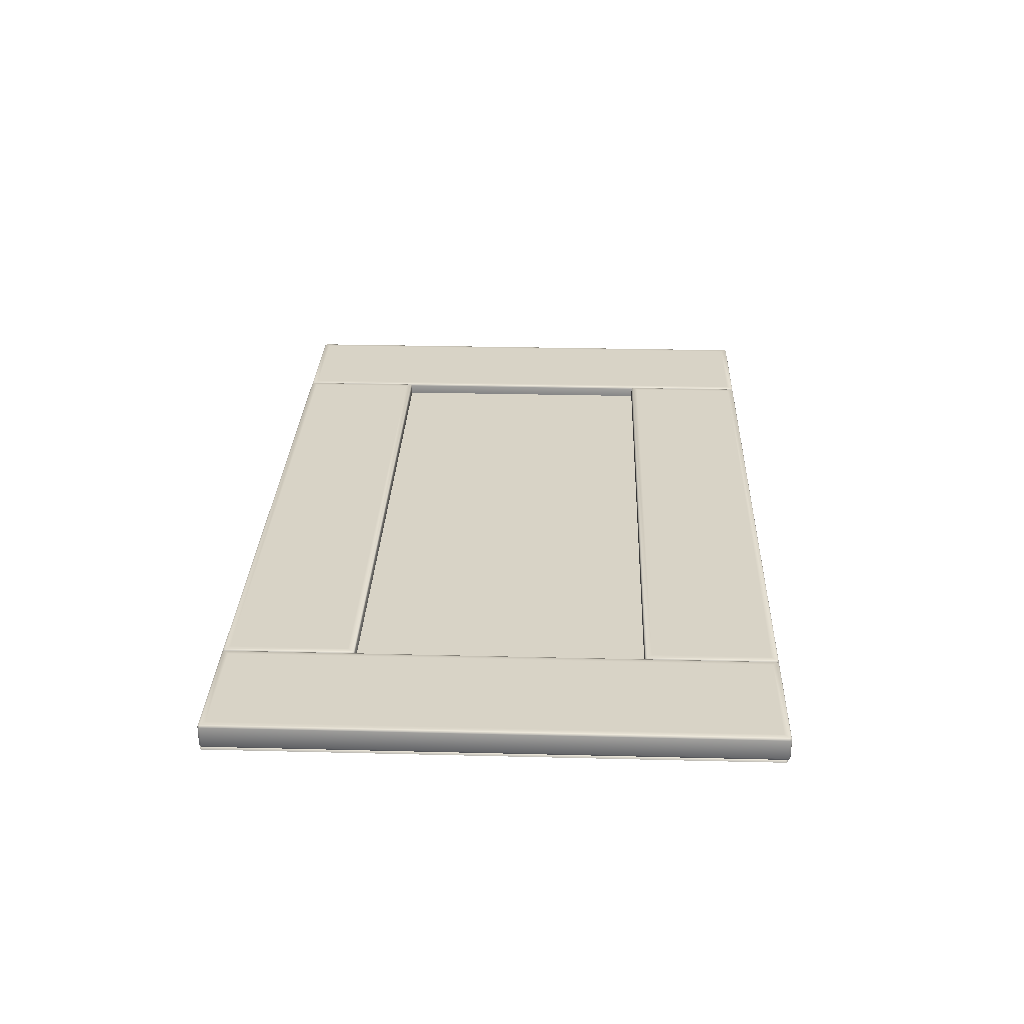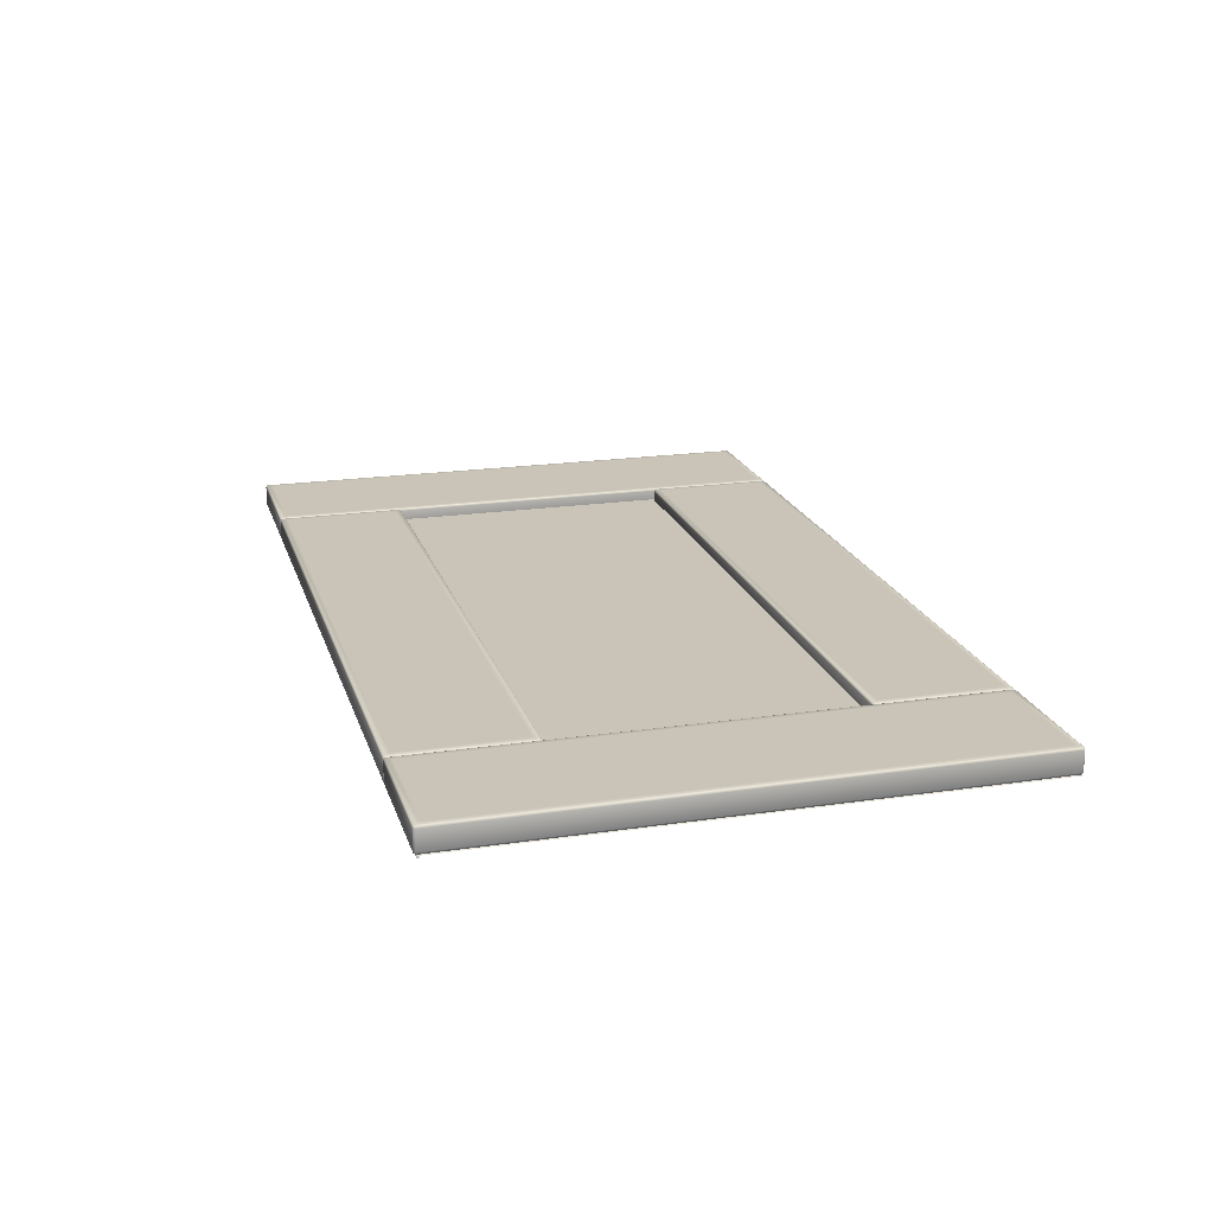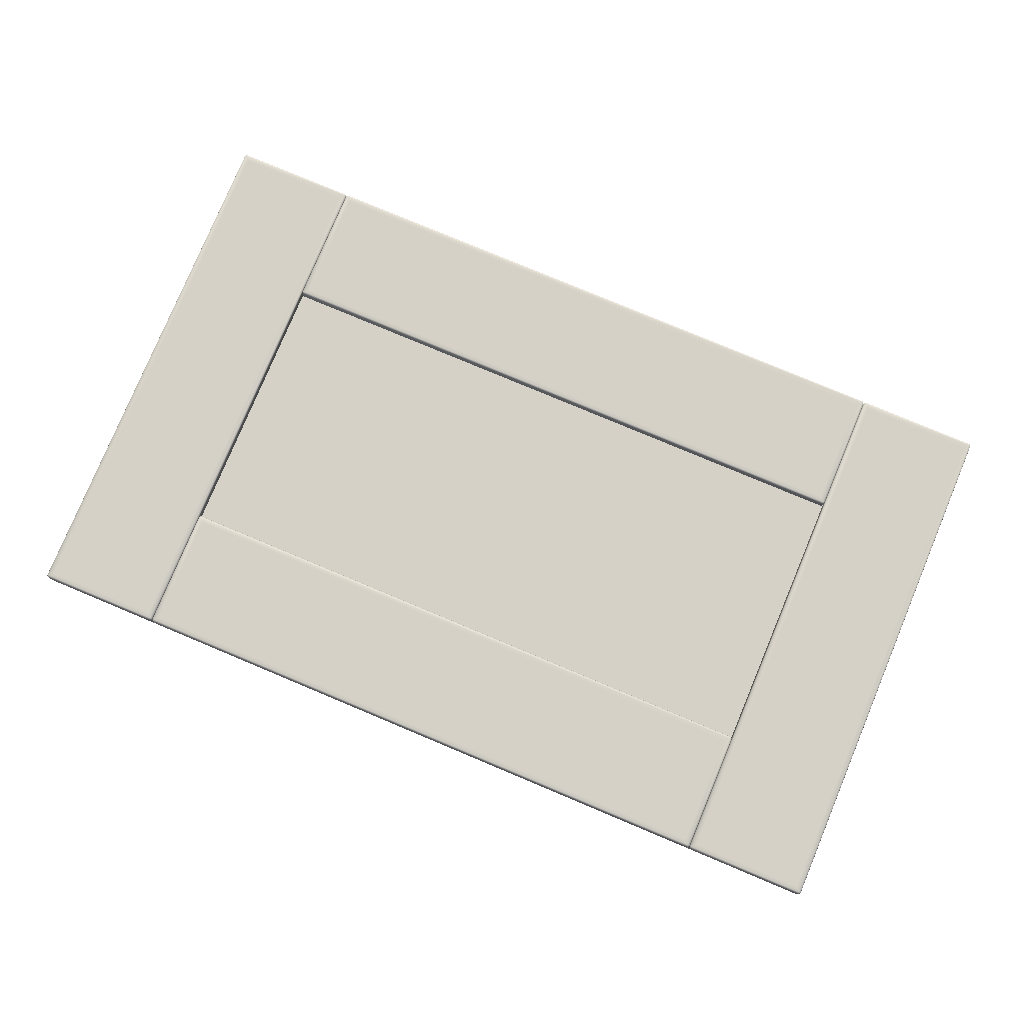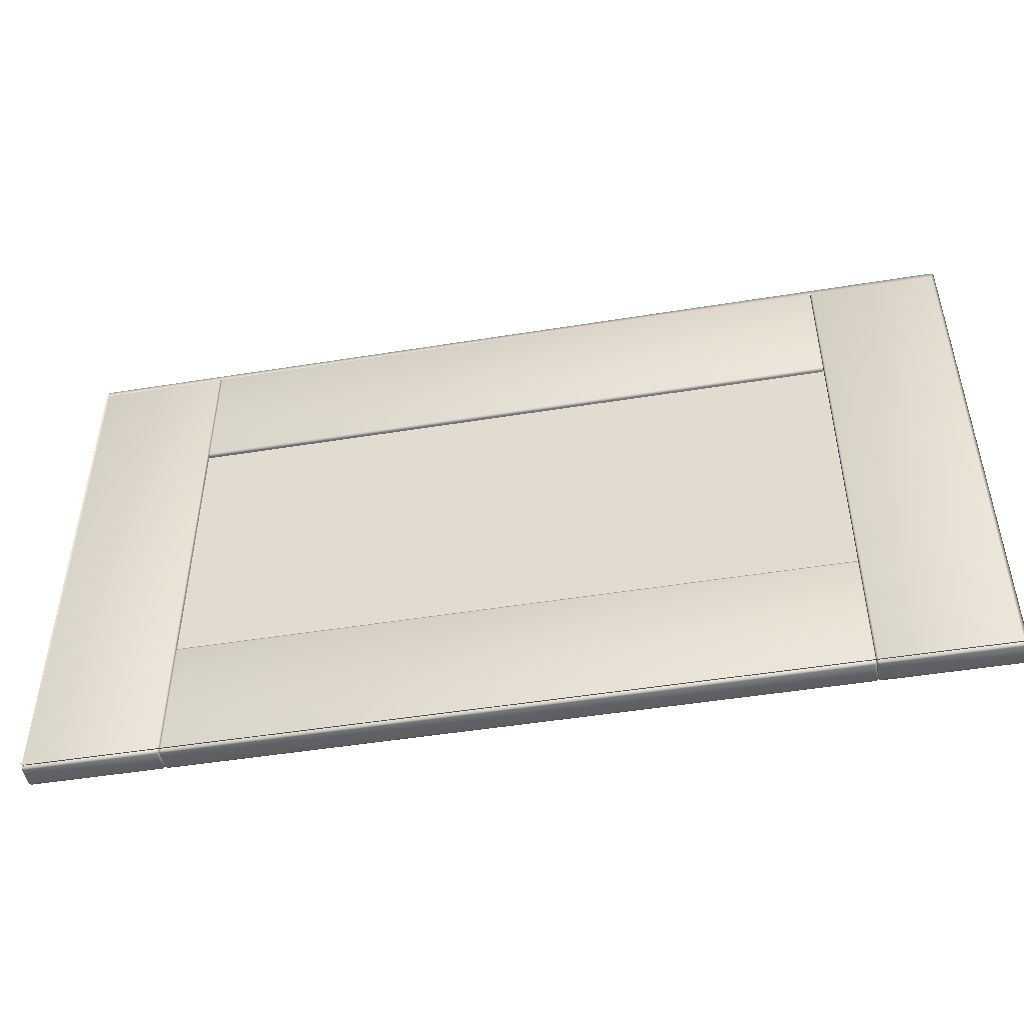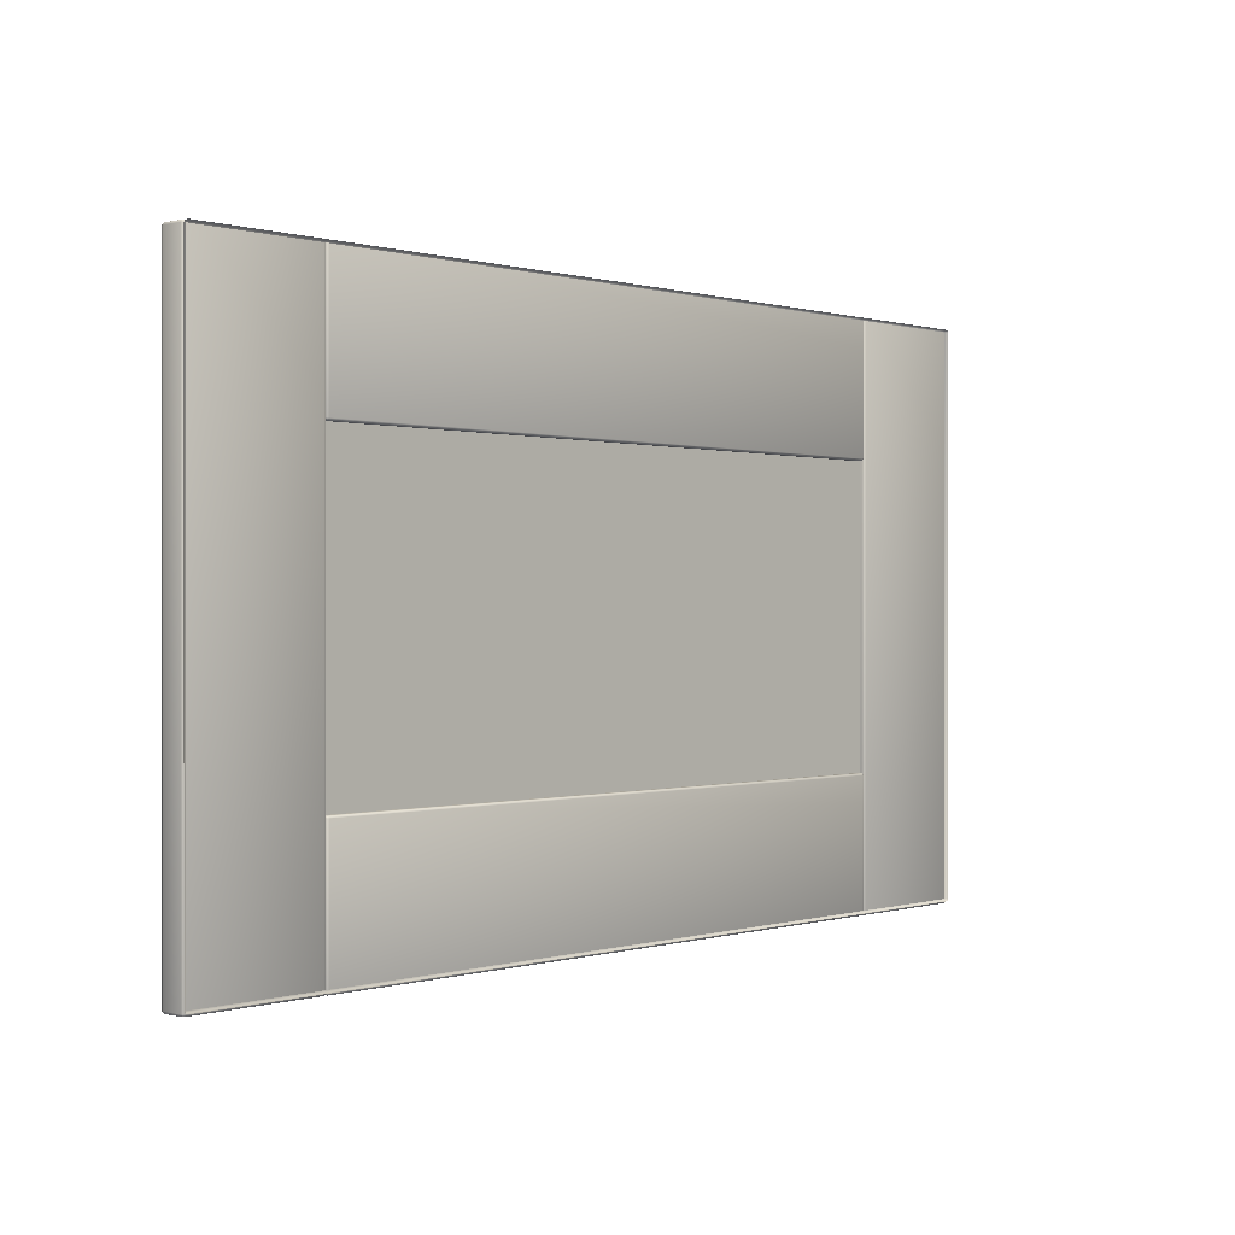
<metadata>
{"format":"obj","ext":"obj","renderer":"f3d","projection":"perspective","resolution":1024,"background":"white","views":[{"elev":28.0,"azim":-87.8,"up":"+Z"},{"elev":19.9,"azim":74.7,"up":"+Z"},{"elev":79.2,"azim":-157.3,"up":"+Z"},{"elev":-48.1,"azim":-169.7,"up":"+Y"},{"elev":0.1,"azim":132.1,"up":"+Y"}]}
</metadata>
<code>
o 593
v 0.2152 -0.08908 -0.002656
v 0.2896 0.1945 -0.01028
v -0.1584 0.1945 -0.01028
v -0.1584 -0.01346 -0.01028
v 0.2896 -0.01346 -0.01028
v -0.1584 -0.01346 -0.01528
v -0.1584 0.1945 -0.01528
v 0.2896 0.1945 -0.01528
v 0.2896 -0.01346 -0.01528
v -0.2229 -0.07646 -0.01828
v -0.2229 -0.06808 -0.01828
v -0.1499 -0.08796 -0.002281
v -0.1499 -0.08908 -0.002656
v -0.1491 -0.08879 -0.002948
v -0.1488 -0.08796 -0.002656
v -0.234 0.269 -0.002656
v -0.234 -0.08796 -0.002656
v -0.2329 -0.08796 -0.002281
v -0.2329 0.269 -0.002281
v -0.2329 -0.08796 -0.01828
v -0.2329 -0.08908 -0.01791
v -0.2337 -0.08879 -0.01761
v -0.234 -0.08796 -0.01791
v -0.234 -0.08908 -0.01678
v -0.2329 -0.08946 -0.01678
v -0.2329 -0.08946 -0.003781
v -0.234 -0.08908 -0.003781
v -0.1499 -0.08908 -0.01791
v -0.1499 -0.08946 -0.01678
v -0.1499 -0.08796 -0.01828
v -0.234 0.269 -0.01791
v -0.2344 -0.08796 -0.01678
v -0.2344 0.269 -0.01678
v -0.1488 0.269 -0.002656
v -0.1484 -0.08796 -0.003781
v -0.1484 0.269 -0.003781
v -0.1484 -0.08796 -0.01678
v -0.1488 -0.08908 -0.01678
v -0.1491 -0.08879 -0.01761
v -0.1488 -0.08796 -0.01791
v -0.1488 -0.08908 -0.003781
v -0.2329 -0.08908 -0.002656
v -0.2344 0.269 -0.003781
v -0.2344 -0.08796 -0.003781
v -0.2329 0.269 -0.01828
v -0.1488 0.269 -0.01791
v -0.1484 0.269 -0.01678
v -0.1529 0.266 -0.002281
v -0.2299 0.266 -0.002281
v -0.2299 -0.08496 -0.002281
v -0.1529 -0.08496 -0.002281
v -0.2337 -0.08879 -0.002948
v -0.1499 0.269 -0.01828
v 0.28 0.269 -0.002656
v 0.28 -0.08796 -0.002656
v 0.2811 -0.08796 -0.002281
v 0.2811 0.269 -0.002281
v -0.1499 -0.08946 -0.003781
v 0.2803 -0.08879 -0.002948
v 0.2811 -0.08908 -0.002656
v 0.3652 0.269 -0.002656
v 0.3641 0.269 -0.002281
v 0.3641 -0.08796 -0.002281
v 0.3652 -0.08796 -0.002656
v 0.3641 -0.08796 -0.01828
v 0.3652 -0.08796 -0.01791
v 0.3649 -0.08879 -0.01761
v 0.3641 -0.08908 -0.01791
v 0.3652 -0.08908 -0.01678
v 0.3652 -0.08908 -0.003781
v 0.3641 -0.08946 -0.003781
v 0.3641 -0.08946 -0.01678
v 0.2811 -0.08946 -0.01678
v 0.2811 -0.08908 -0.01791
v 0.2811 -0.08796 -0.01828
v 0.3652 0.269 -0.01791
v 0.3656 0.269 -0.01678
v 0.3656 -0.08796 -0.01678
v 0.2796 0.269 -0.003781
v 0.2796 -0.08796 -0.003781
v 0.2796 -0.08796 -0.01678
v 0.28 -0.08796 -0.01791
v 0.2803 -0.08879 -0.01761
v 0.28 -0.08908 -0.01678
v 0.28 -0.08908 -0.003781
v 0.3641 -0.08908 -0.002656
v 0.3656 -0.08796 -0.003781
v 0.3656 0.269 -0.003781
v 0.3641 0.269 -0.01828
v 0.28 0.269 -0.01791
v 0.2796 0.269 -0.01678
v 0.2841 0.266 -0.002281
v 0.2841 -0.08496 -0.002281
v 0.3611 -0.08496 -0.002281
v 0.3611 0.266 -0.002281
v 0.3649 -0.08879 -0.002948
v 0.2811 0.269 -0.01828
v 0.2811 -0.08946 -0.003781
v -0.1499 0.269 -0.002281
v -0.1491 0.2699 -0.002948
v -0.1499 0.2702 -0.002656
v -0.2337 0.2699 -0.01761
v -0.2329 0.2702 -0.01791
v -0.234 0.2702 -0.01678
v -0.234 0.2702 -0.003781
v -0.2329 0.2705 -0.003781
v -0.2329 0.2705 -0.01678
v -0.1499 0.2705 -0.01678
v -0.1499 0.2702 -0.01791
v -0.1491 0.2699 -0.01761
v -0.1488 0.2702 -0.01678
v -0.1488 0.2702 -0.003781
v -0.2329 0.2702 -0.002656
v -0.2337 0.2699 -0.002948
v -0.1499 0.2705 -0.003781
v 0.2811 0.2702 -0.002656
v 0.2803 0.2699 -0.002948
v 0.3641 0.2702 -0.01791
v 0.3649 0.2699 -0.01761
v 0.3652 0.2702 -0.01678
v 0.3641 0.2705 -0.01678
v 0.3641 0.2705 -0.003781
v 0.3652 0.2702 -0.003781
v 0.2811 0.2702 -0.01791
v 0.2811 0.2705 -0.01678
v 0.28 0.2702 -0.01678
v 0.2803 0.2699 -0.01761
v 0.28 0.2702 -0.003781
v 0.3641 0.2702 -0.002656
v 0.3649 0.2699 -0.002948
v 0.2811 0.2705 -0.003781
v 0.2781 -0.004962 -0.002281
v 0.2792 -0.004962 -0.002656
v 0.2789 -0.004132 -0.002948
v 0.2781 -0.003832 -0.002656
v -0.1469 -0.08908 -0.002656
v 0.2781 -0.08908 -0.002656
v 0.2781 -0.08796 -0.002281
v -0.1469 -0.08796 -0.002281
v 0.2781 -0.08796 -0.01828
v 0.2792 -0.08796 -0.01791
v 0.2789 -0.08879 -0.01761
v 0.2781 -0.08908 -0.01791
v 0.2792 -0.08908 -0.01678
v 0.2796 -0.08796 -0.01678
v 0.2796 -0.08796 -0.003781
v 0.2792 -0.08908 -0.003781
v 0.2792 -0.004962 -0.01791
v 0.2796 -0.004962 -0.01678
v 0.2781 -0.004962 -0.01828
v -0.1469 -0.08908 -0.01791
v 0.2781 -0.08946 -0.01678
v -0.1469 -0.08946 -0.01678
v -0.1469 -0.003832 -0.002656
v 0.2781 -0.003462 -0.003781
v -0.1469 -0.003462 -0.003781
v 0.2781 -0.003462 -0.01678
v 0.2792 -0.003832 -0.01678
v 0.2789 -0.004132 -0.01761
v 0.2781 -0.003832 -0.01791
v 0.2792 -0.003832 -0.003781
v 0.2792 -0.08796 -0.002656
v -0.1469 -0.08946 -0.003781
v 0.2781 -0.08946 -0.003781
v -0.1469 -0.08796 -0.01828
v -0.1469 -0.003832 -0.01791
v -0.1469 -0.003462 -0.01678
v -0.1439 -0.007962 -0.002281
v -0.1439 -0.08496 -0.002281
v 0.2751 -0.08496 -0.002281
v 0.2751 -0.007962 -0.002281
v 0.2789 -0.08879 -0.002948
v -0.1469 -0.004962 -0.01828
v -0.1469 0.1849 -0.002656
v 0.2781 0.1849 -0.002656
v 0.2781 0.186 -0.002281
v -0.1469 0.186 -0.002281
v 0.2796 -0.004962 -0.003781
v 0.2789 0.1852 -0.002948
v 0.2792 0.186 -0.002656
v -0.1469 0.2702 -0.002656
v -0.1469 0.269 -0.002281
v 0.2781 0.269 -0.002281
v 0.2781 0.2702 -0.002656
v 0.2781 0.269 -0.01828
v 0.2781 0.2702 -0.01791
v 0.2789 0.2699 -0.01761
v 0.2792 0.269 -0.01791
v 0.2792 0.2702 -0.01678
v 0.2792 0.2702 -0.003781
v 0.2796 0.269 -0.003781
v 0.2796 0.269 -0.01678
v 0.2796 0.186 -0.01678
v 0.2792 0.186 -0.01791
v 0.2781 0.186 -0.01828
v -0.1469 0.2702 -0.01791
v -0.1469 0.2705 -0.01678
v 0.2781 0.2705 -0.01678
v -0.1469 0.1845 -0.003781
v 0.2781 0.1845 -0.003781
v 0.2781 0.1845 -0.01678
v 0.2781 0.1849 -0.01791
v 0.2789 0.1852 -0.01761
v 0.2792 0.1849 -0.01678
v 0.2792 0.1849 -0.003781
v 0.2792 0.269 -0.002656
v 0.2781 0.2705 -0.003781
v -0.1469 0.2705 -0.003781
v -0.1469 0.269 -0.01828
v -0.1469 0.1849 -0.01791
v -0.1469 0.1845 -0.01678
v -0.1439 0.189 -0.002281
v 0.2751 0.189 -0.002281
v 0.2751 0.266 -0.002281
v -0.1439 0.266 -0.002281
v 0.2789 0.2699 -0.002948
v -0.1469 0.186 -0.01828
v 0.2796 0.186 -0.003781
v -0.1469 -0.004962 -0.002281
v -0.1477 -0.004132 -0.002948
v -0.148 -0.004962 -0.002656
v -0.1477 -0.08879 -0.01761
v -0.148 -0.08796 -0.01791
v -0.148 -0.08908 -0.01678
v -0.148 -0.08908 -0.003781
v -0.1484 -0.08796 -0.003781
v -0.1484 -0.08796 -0.01678
v -0.1484 -0.004962 -0.01678
v -0.148 -0.004962 -0.01791
v -0.1477 -0.004132 -0.01761
v -0.148 -0.003832 -0.01678
v -0.148 -0.003832 -0.003781
v -0.148 -0.08796 -0.002656
v -0.1477 -0.08879 -0.002948
v -0.1484 -0.004962 -0.003781
v -0.148 0.186 -0.002656
v -0.1477 0.1852 -0.002948
v -0.148 0.269 -0.01791
v -0.1477 0.2699 -0.01761
v -0.148 0.2702 -0.01678
v -0.1484 0.269 -0.01678
v -0.1484 0.269 -0.003781
v -0.148 0.2702 -0.003781
v -0.148 0.186 -0.01791
v -0.1484 0.186 -0.01678
v -0.148 0.1849 -0.01678
v -0.1477 0.1852 -0.01761
v -0.148 0.1849 -0.003781
v -0.148 0.269 -0.002656
v -0.1477 0.2699 -0.002948
v -0.1484 0.186 -0.003781
v 0.3641 0.269 -0.01828
v 0.3652 0.269 -0.01866
v 0.3649 0.2699 -0.01895
v 0.3641 0.2702 -0.01866
v -0.2329 -0.08758 -0.01866
v 0.3641 -0.08758 -0.01866
v 0.3641 -0.08646 -0.01828
v -0.2329 -0.08646 -0.01828
v -0.2329 -0.08796 -0.01978
v 0.3641 -0.08796 -0.01978
v 0.3641 0.2705 -0.01978
v 0.3652 -0.08646 -0.01866
v 0.3656 -0.08646 -0.01978
v 0.3652 -0.08758 -0.01978
v 0.3649 -0.08729 -0.01895
v -0.2329 0.2705 -0.01978
v -0.2329 0.2702 -0.01866
v -0.2329 0.269 -0.01828
v -0.2337 0.2699 -0.01895
v -0.234 0.269 -0.01866
v -0.234 0.2702 -0.01978
v -0.234 -0.08646 -0.01866
v -0.234 -0.08758 -0.01978
v -0.2344 -0.08646 -0.01978
v -0.2344 0.269 -0.01978
v -0.2337 -0.08729 -0.01895
v -0.2344 0.269 -0.03911
v -0.234 0.2702 -0.03887
f 2 3 4 5
f 6 7 8 9
f 12 13 14 15
f 16 17 18 19
f 20 21 22 23
f 24 25 26 27
f 21 28 29 25
f 25 24 22 21
f 21 20 30 28
f 31 23 32 33
f 34 15 35 36
f 37 38 39 40
f 38 37 35 41
f 42 13 12 18
f 16 43 44 17
f 31 45 20 23
f 46 47 37 40
f 32 23 22 24
f 48 49 50 51
f 30 40 39 28
f 29 28 39 38
f 44 27 52 17
f 45 53 30 20
f 36 35 37 47
f 35 15 14 41
f 54 55 56 57
f 18 17 52 42
f 44 43 33 32
f 26 25 29 58
f 58 41 14 13
f 58 29 38 41
f 26 42 52 27
f 44 32 24 27
f 42 26 58 13
f 46 40 30 53
f 56 55 59 60
f 61 62 63 64
f 65 66 67 68
f 69 70 71 72
f 68 72 73 74
f 72 68 67 69
f 68 74 75 65
f 76 77 78 66
f 54 79 80 55
f 81 82 83 84
f 84 85 80 81
f 86 63 56 60
f 61 64 87 88
f 76 66 65 89
f 90 82 81 91
f 78 69 67 66
f 92 93 94 95
f 75 74 83 82
f 73 84 83 74
f 87 64 96 70
f 89 65 75 97
f 79 91 81 80
f 80 85 59 55
f 63 86 96 64
f 78 77 88 87
f 71 98 73 72
f 98 60 59 85
f 98 85 84 73
f 71 70 96 86
f 87 70 69 78
f 86 60 98 71
f 90 97 75 82
f 99 34 100 101
f 45 31 102 103
f 104 105 106 107
f 103 107 108 109
f 107 103 102 104
f 103 109 53 45
f 47 46 110 111
f 111 112 36 47
f 113 19 99 101
f 33 104 102 31
f 53 109 110 46
f 108 111 110 109
f 43 16 114 105
f 36 112 100 34
f 19 113 114 16
f 106 115 108 107
f 115 101 100 112
f 115 112 111 108
f 106 105 114 113
f 43 105 104 33
f 113 101 115 106
f 57 116 117 54
f 89 118 119 76
f 120 121 122 123
f 118 124 125 121
f 121 120 119 118
f 118 89 97 124
f 91 126 127 90
f 126 91 79 128
f 129 116 57 62
f 77 76 119 120
f 97 90 127 124
f 125 124 127 126
f 88 123 130 61
f 79 54 117 128
f 62 61 130 129
f 122 121 125 131
f 131 128 117 116
f 131 125 126 128
f 122 129 130 123
f 88 77 120 123
f 129 122 131 116
f 34 99 12 15
f 132 133 134 135
f 136 137 138 139
f 140 141 142 143
f 144 145 146 147
f 141 148 149 145
f 145 144 142 141
f 141 140 150 148
f 151 143 152 153
f 154 135 155 156
f 157 158 159 160
f 158 157 155 161
f 162 133 132 138
f 136 163 164 137
f 151 165 140 143
f 166 167 157 160
f 152 143 142 144
f 168 169 170 171
f 150 160 159 148
f 149 148 159 158
f 164 147 172 137
f 165 173 150 140
f 156 155 157 167
f 155 135 134 161
f 174 175 176 177
f 138 137 172 162
f 164 163 153 152
f 146 145 149 178
f 178 161 134 133
f 178 149 158 161
f 146 162 172 147
f 164 152 144 147
f 162 146 178 133
f 166 160 150 173
f 176 175 179 180
f 181 182 183 184
f 185 186 187 188
f 189 190 191 192
f 188 192 193 194
f 192 188 187 189
f 188 194 195 185
f 196 197 198 186
f 174 199 200 175
f 201 202 203 204
f 204 205 200 201
f 206 183 176 180
f 181 184 207 208
f 196 186 185 209
f 210 202 201 211
f 198 189 187 186
f 212 213 214 215
f 195 194 203 202
f 193 204 203 194
f 207 184 216 190
f 209 185 195 217
f 199 211 201 200
f 200 205 179 175
f 183 206 216 184
f 198 197 208 207
f 191 218 193 192
f 218 180 179 205
f 218 205 204 193
f 191 190 216 206
f 207 190 189 198
f 206 180 218 191
f 210 217 195 202
f 219 154 220 221
f 165 151 222 223
f 224 225 226 227
f 223 227 228 229
f 227 223 222 224
f 223 229 173 165
f 167 166 230 231
f 231 232 156 167
f 233 139 219 221
f 153 224 222 151
f 173 229 230 166
f 228 231 230 229
f 163 136 234 225
f 156 232 220 154
f 139 233 234 136
f 226 235 228 227
f 235 221 220 232
f 235 232 231 228
f 226 225 234 233
f 163 225 224 153
f 233 221 235 226
f 177 236 237 174
f 209 238 239 196
f 240 241 242 243
f 238 244 245 241
f 241 240 239 238
f 238 209 217 244
f 211 246 247 210
f 246 211 199 248
f 249 236 177 182
f 197 196 239 240
f 217 210 247 244
f 245 244 247 246
f 208 243 250 181
f 199 174 237 248
f 182 181 250 249
f 242 241 245 251
f 251 248 237 236
f 251 245 246 248
f 242 249 250 243
f 208 197 240 243
f 249 242 251 236
f 154 219 132 135
f 252 253 254 255
f 256 257 258 259
f 256 260 261 257
f 263 253 252 258
f 261 265 266 257
f 258 257 266 263
f 264 263 266 265
f 268 255 262 267
f 269 268 270 271
f 273 259 269 271
f 260 256 277 274
f 267 272 270 268
f 259 273 277 256
f 273 271 276 275
f 276 271 270 272
f 275 274 277 273
f 268 269 252 255
f 51 50 18 12
f 94 93 56 63
f 48 51 12 99
f 49 48 99 19
f 50 49 19 18
f 93 92 57 56
f 92 95 62 57
f 95 94 63 62
f 171 170 138 132
f 214 213 176 183
f 168 171 132 219
f 169 168 219 139
f 170 169 139 138
f 213 212 177 176
f 212 215 182 177
f 215 214 183 182
l 10 11
l 279 278

</code>
